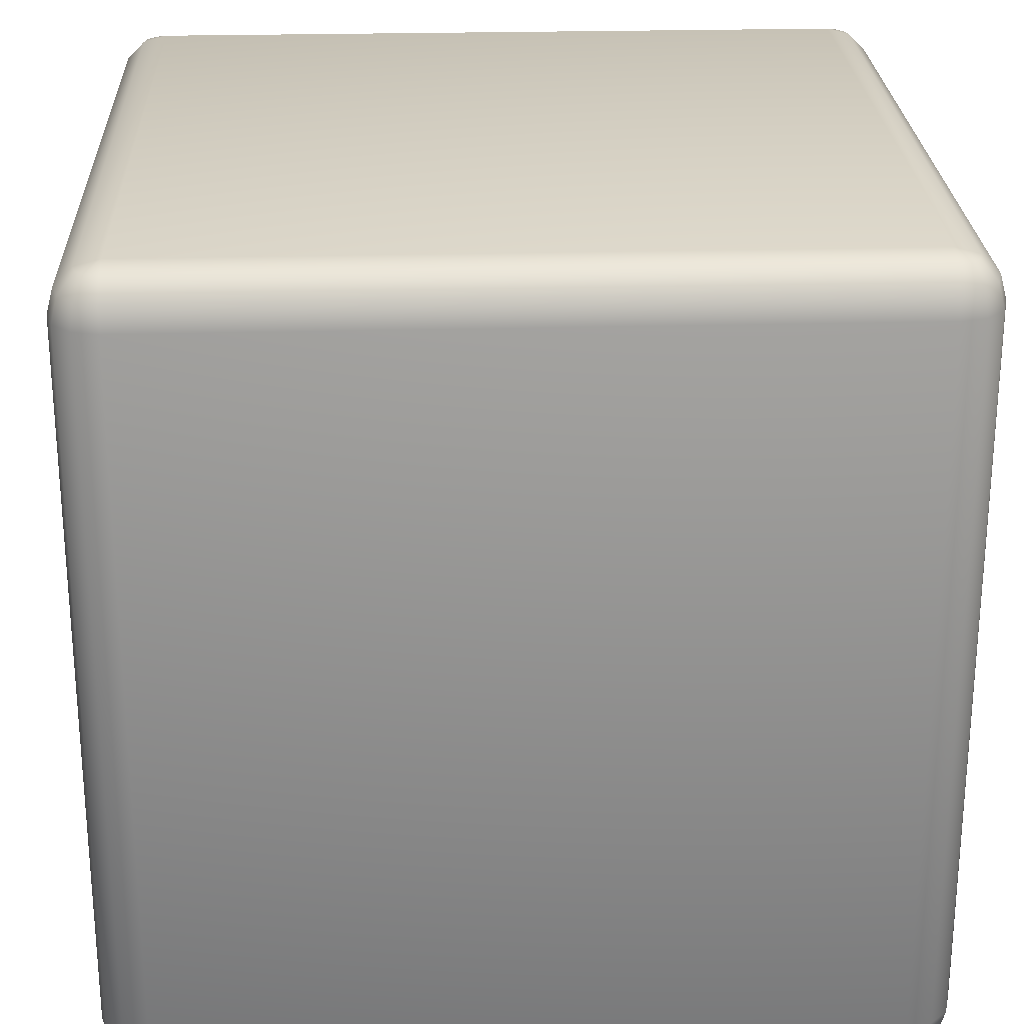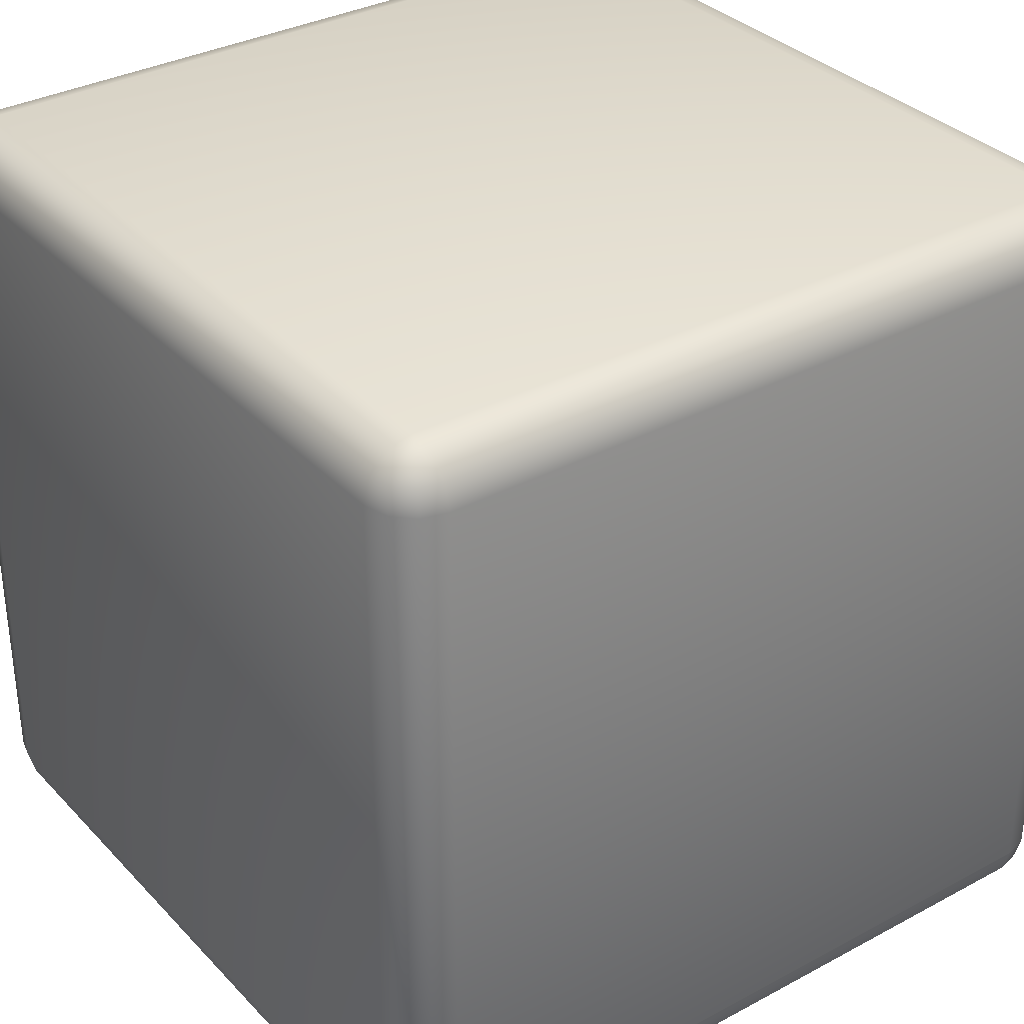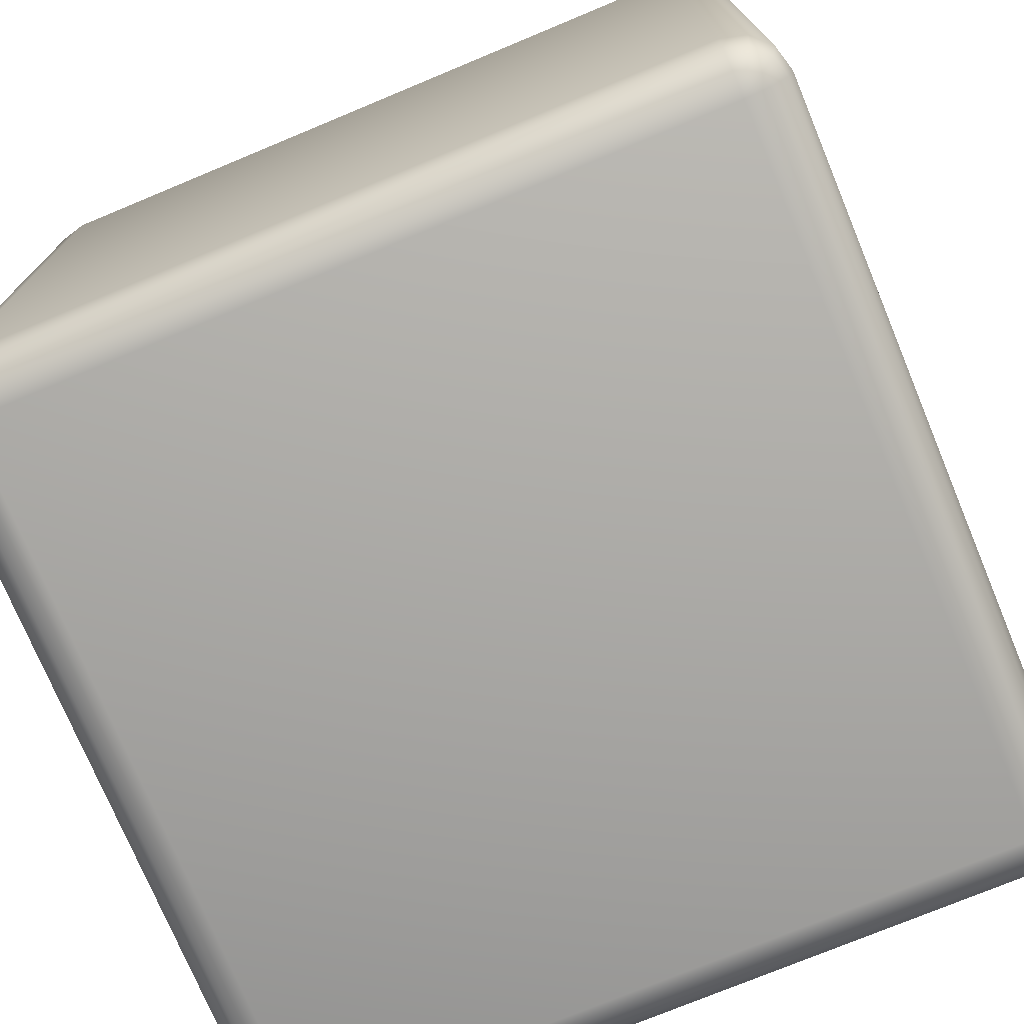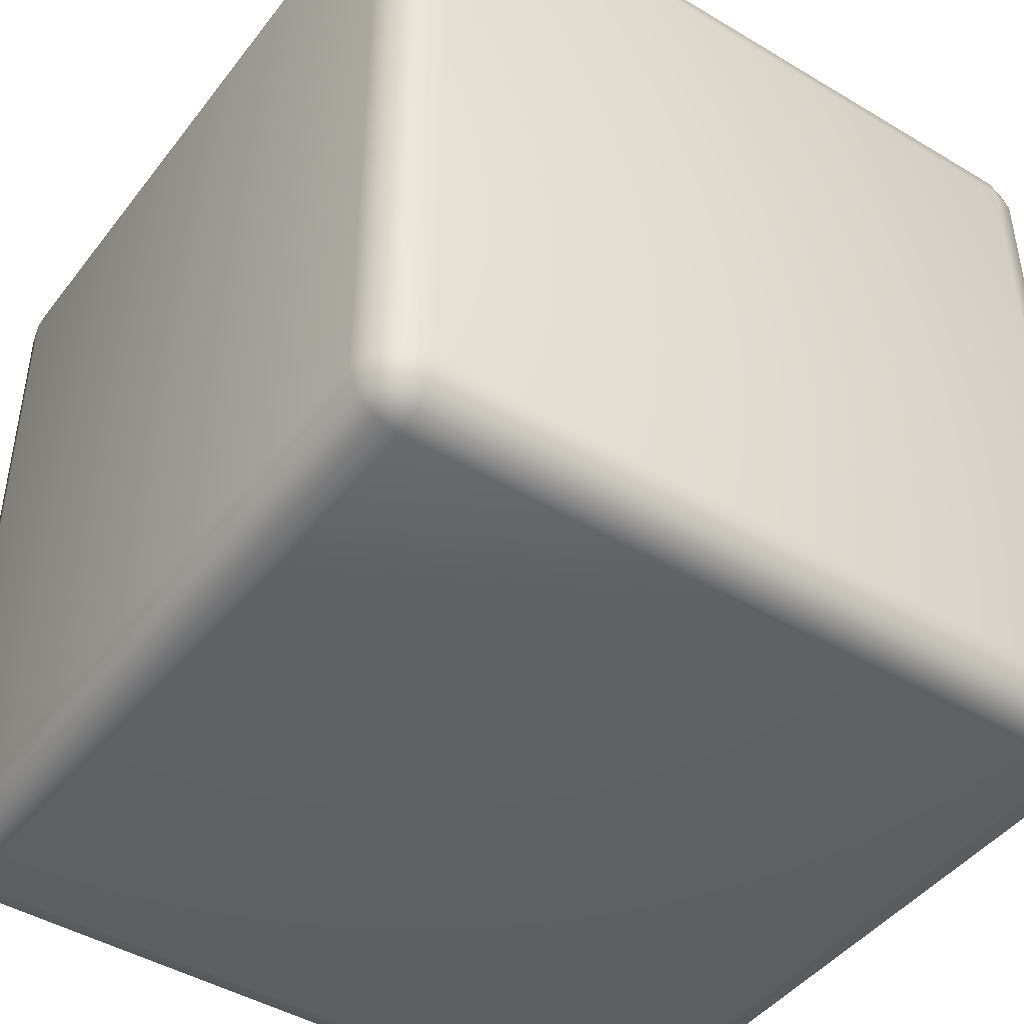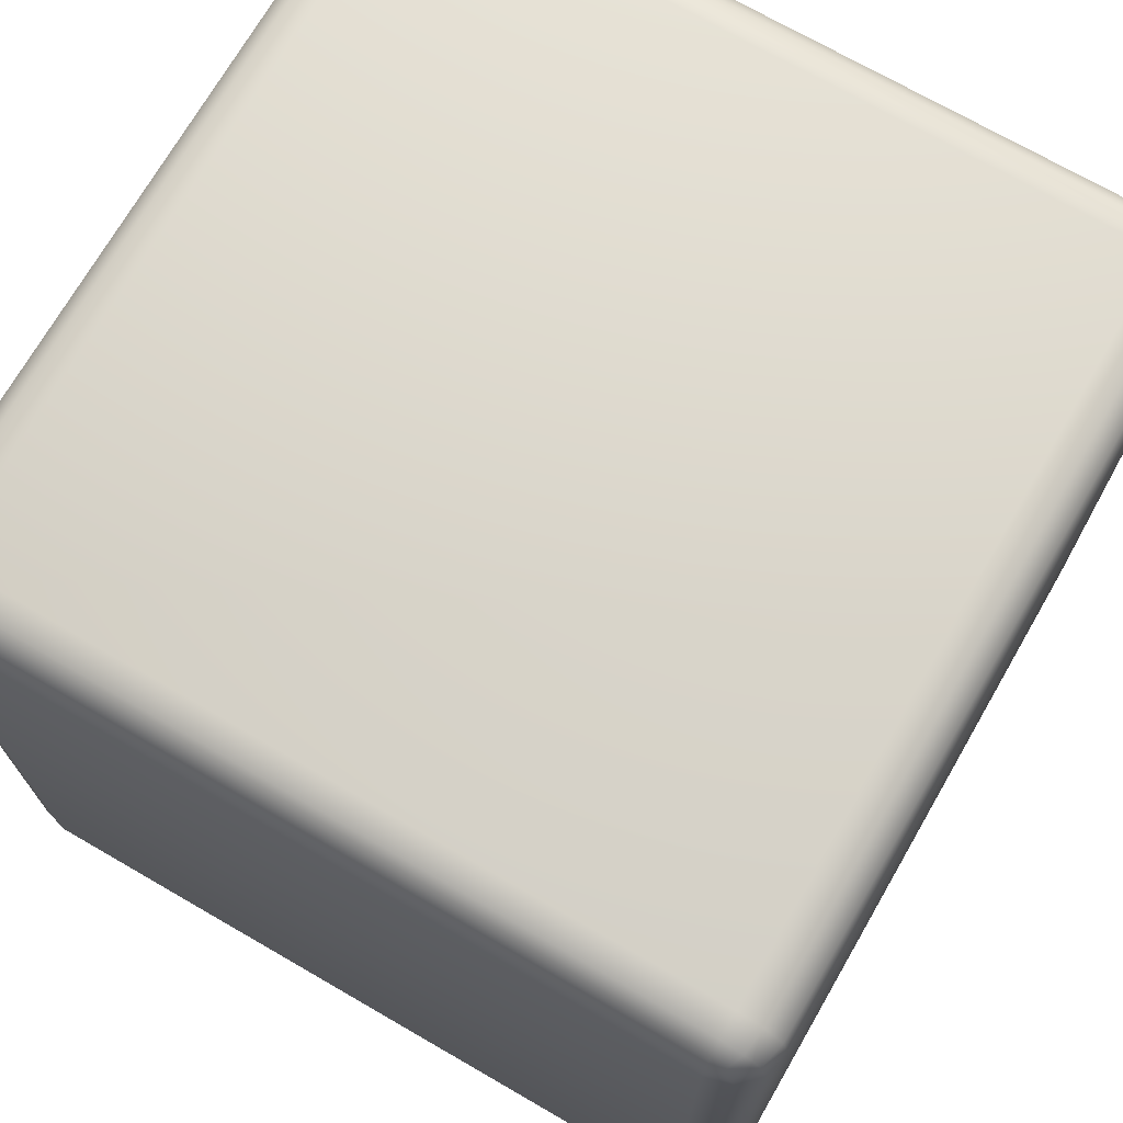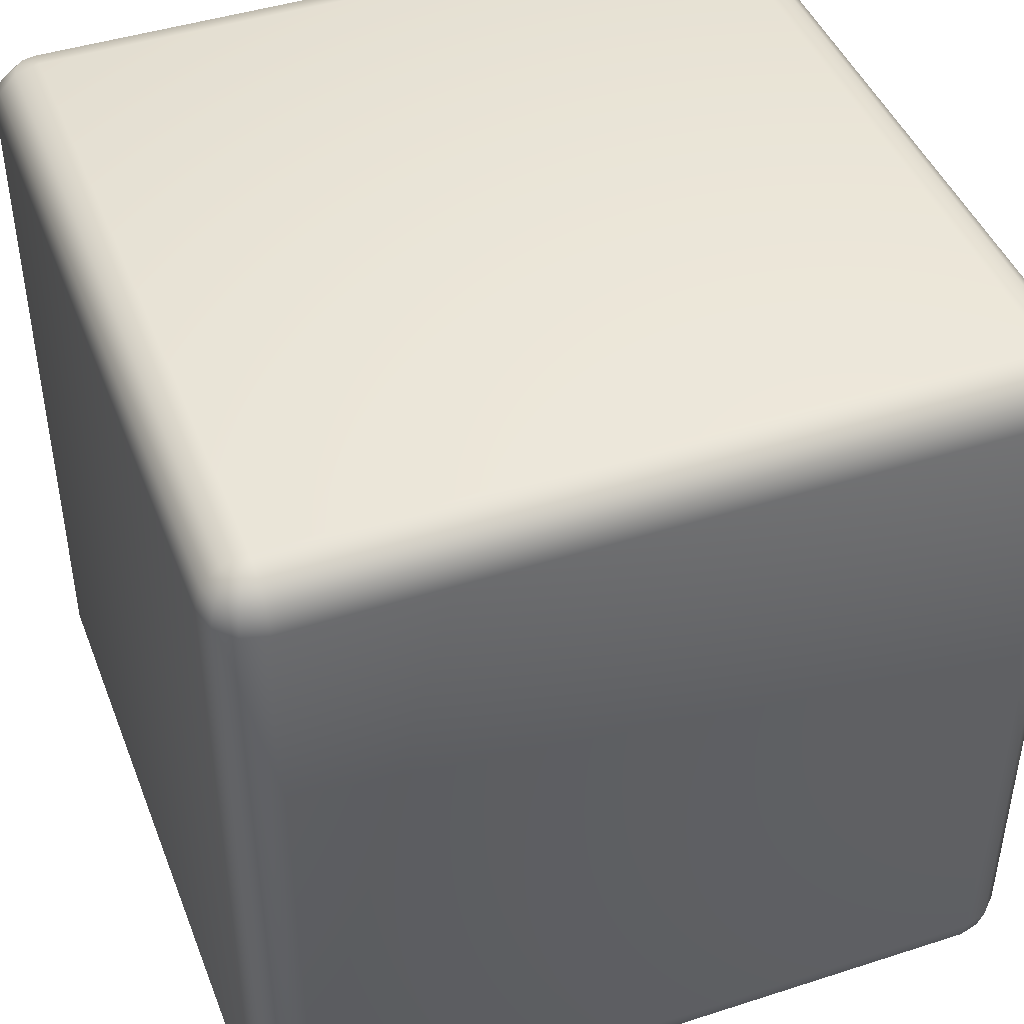
<metadata>
{"format":"obj","ext":"obj","renderer":"f3d","projection":"perspective","resolution":1024,"background":"white","views":[{"elev":25.0,"azim":-92.4,"up":"+Y"},{"elev":33.6,"azim":53.8,"up":"+Y"},{"elev":-74.6,"azim":112.6,"up":"+Y"},{"elev":-44.7,"azim":-34.9,"up":"+Y"},{"elev":71.7,"azim":30.0,"up":"+Z"},{"elev":44.4,"azim":-110.6,"up":"+Y"}]}
</metadata>
<code>
g default
v -0.44 1 -0.44
v -0.44 1 0.44
v 0.44 1 0.44
v 0.44 1 -0.44
v -0.44 0.992 -0.47
v -0.455 0.992 -0.466
v -0.466 0.992 -0.455
v -0.47 0.992 -0.44
v -0.47 0.992 0.44
v -0.466 0.992 0.455
v -0.455 0.992 0.466
v -0.44 0.992 0.47
v 0.44 0.992 0.47
v 0.455 0.992 0.466
v 0.466 0.992 0.455
v 0.47 0.992 0.44
v 0.47 0.992 -0.44
v 0.466 0.992 -0.455
v 0.455 0.992 -0.466
v 0.44 0.992 -0.47
v -0.44 0.97 -0.492
v -0.466 0.97 -0.485
v -0.485 0.97 -0.466
v -0.492 0.97 -0.44
v -0.492 0.97 0.44
v -0.485 0.97 0.466
v -0.466 0.97 0.485
v -0.44 0.97 0.492
v 0.44 0.97 0.492
v 0.466 0.97 0.485
v 0.485 0.97 0.466
v 0.492 0.97 0.44
v 0.492 0.97 -0.44
v 0.485 0.97 -0.466
v 0.466 0.97 -0.485
v 0.44 0.97 -0.492
v -0.44 0.94 -0.5
v -0.47 0.94 -0.492
v -0.492 0.94 -0.47
v -0.5 0.94 -0.44
v -0.5 0.94 0.44
v -0.492 0.94 0.47
v -0.47 0.94 0.492
v -0.44 0.94 0.5
v 0.44 0.94 0.5
v 0.47 0.94 0.492
v 0.492 0.94 0.47
v 0.5 0.94 0.44
v 0.5 0.94 -0.44
v 0.492 0.94 -0.47
v 0.47 0.94 -0.492
v 0.44 0.94 -0.5
v -0.44 0.06 -0.5
v -0.47 0.06 -0.492
v -0.492 0.06 -0.47
v -0.5 0.06 -0.44
v -0.5 0.06 0.44
v -0.492 0.06 0.47
v -0.47 0.06 0.492
v -0.44 0.06 0.5
v 0.44 0.06 0.5
v 0.47 0.06 0.492
v 0.492 0.06 0.47
v 0.5 0.06 0.44
v 0.5 0.06 -0.44
v 0.492 0.06 -0.47
v 0.47 0.06 -0.492
v 0.44 0.06 -0.5
v -0.44 0.03 -0.492
v -0.466 0.03 -0.485
v -0.485 0.03 -0.466
v -0.492 0.03 -0.44
v -0.492 0.03 0.44
v -0.485 0.03 0.466
v -0.466 0.03 0.485
v -0.44 0.03 0.492
v 0.44 0.03 0.492
v 0.466 0.03 0.485
v 0.485 0.03 0.466
v 0.492 0.03 0.44
v 0.492 0.03 -0.44
v 0.485 0.03 -0.466
v 0.466 0.03 -0.485
v 0.44 0.03 -0.492
v -0.44 0.008 -0.47
v -0.455 0.008 -0.466
v -0.466 0.008 -0.455
v -0.47 0.008 -0.44
v -0.47 0.008 0.44
v -0.466 0.008 0.455
v -0.455 0.008 0.466
v -0.44 0.008 0.47
v 0.44 0.008 0.47
v 0.455 0.008 0.466
v 0.466 0.008 0.455
v 0.47 0.008 0.44
v 0.47 0.008 -0.44
v 0.466 0.008 -0.455
v 0.455 0.008 -0.466
v 0.44 0.008 -0.47
v -0.44 0 -0.44
v -0.44 0 0.44
v 0.44 0 0.44
v 0.44 0 -0.44
g box_blue
f 1 2 3 4
f 1 5 6
f 1 6 7
f 1 7 8
f 1 8 9 2
f 2 9 10
f 2 10 11
f 2 11 12
f 2 12 13 3
f 3 13 14
f 3 14 15
f 3 15 16
f 3 16 17 4
f 4 17 18
f 4 18 19
f 4 19 20
f 4 20 5 1
f 5 21 22 6
f 6 22 23 7
f 7 23 24 8
f 8 24 25 9
f 9 25 26 10
f 10 26 27 11
f 11 27 28 12
f 12 28 29 13
f 13 29 30 14
f 14 30 31 15
f 15 31 32 16
f 16 32 33 17
f 17 33 34 18
f 18 34 35 19
f 19 35 36 20
f 20 36 21 5
f 21 37 38 22
f 22 38 39 23
f 23 39 40 24
f 24 40 41 25
f 25 41 42 26
f 26 42 43 27
f 27 43 44 28
f 28 44 45 29
f 29 45 46 30
f 30 46 47 31
f 31 47 48 32
f 32 48 49 33
f 33 49 50 34
f 34 50 51 35
f 35 51 52 36
f 36 52 37 21
f 37 53 54 38
f 38 54 55 39
f 39 55 56 40
f 40 56 57 41
f 41 57 58 42
f 42 58 59 43
f 43 59 60 44
f 44 60 61 45
f 45 61 62 46
f 46 62 63 47
f 47 63 64 48
f 48 64 65 49
f 49 65 66 50
f 50 66 67 51
f 51 67 68 52
f 52 68 53 37
f 53 69 70 54
f 54 70 71 55
f 55 71 72 56
f 56 72 73 57
f 57 73 74 58
f 58 74 75 59
f 59 75 76 60
f 60 76 77 61
f 61 77 78 62
f 62 78 79 63
f 63 79 80 64
f 64 80 81 65
f 65 81 82 66
f 66 82 83 67
f 67 83 84 68
f 68 84 69 53
f 69 85 86 70
f 70 86 87 71
f 71 87 88 72
f 72 88 89 73
f 73 89 90 74
f 74 90 91 75
f 75 91 92 76
f 76 92 93 77
f 77 93 94 78
f 78 94 95 79
f 79 95 96 80
f 80 96 97 81
f 81 97 98 82
f 82 98 99 83
f 83 99 100 84
f 84 100 85 69
f 85 101 86
f 86 101 87
f 87 101 88
f 88 101 102 89
f 89 102 90
f 90 102 91
f 91 102 92
f 92 102 103 93
f 93 103 94
f 94 103 95
f 95 103 96
f 96 103 104 97
f 97 104 98
f 98 104 99
f 99 104 100
f 100 104 101 85
f 104 103 102 101

</code>
